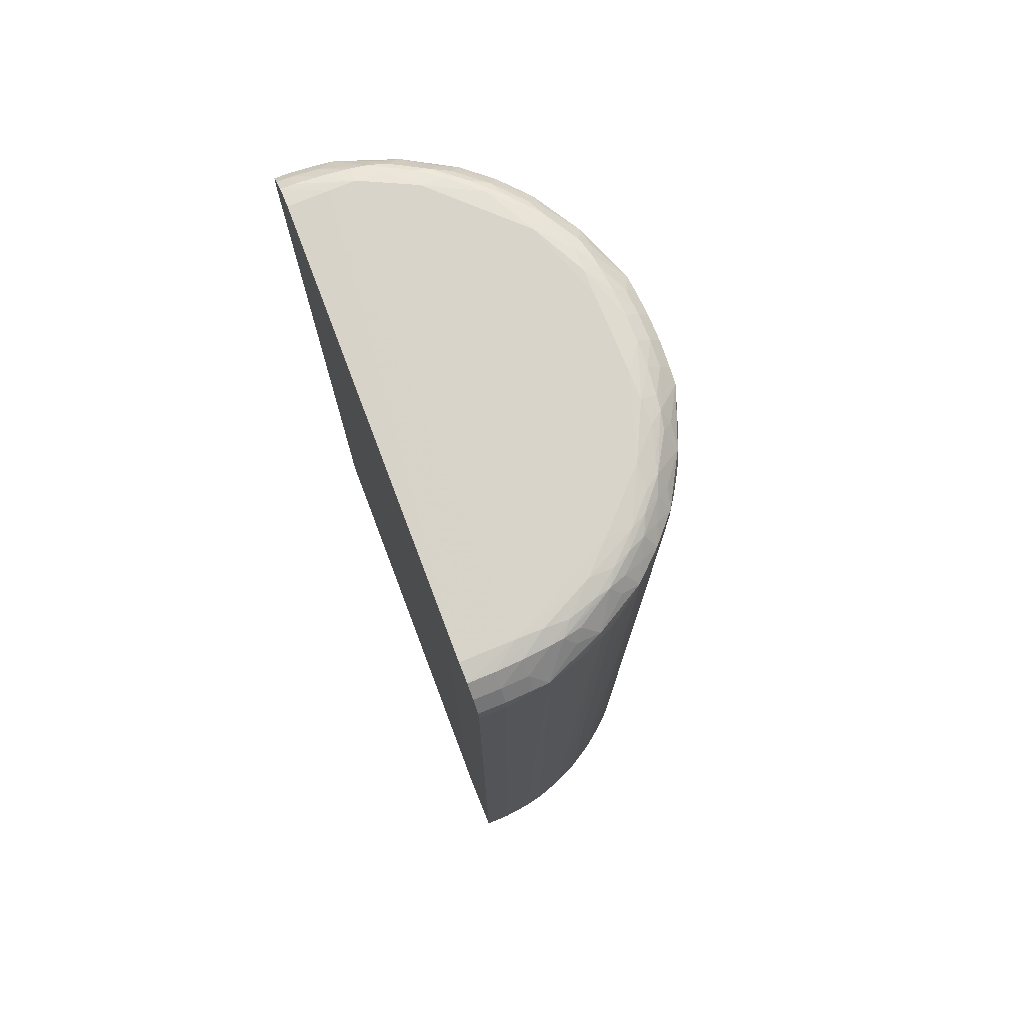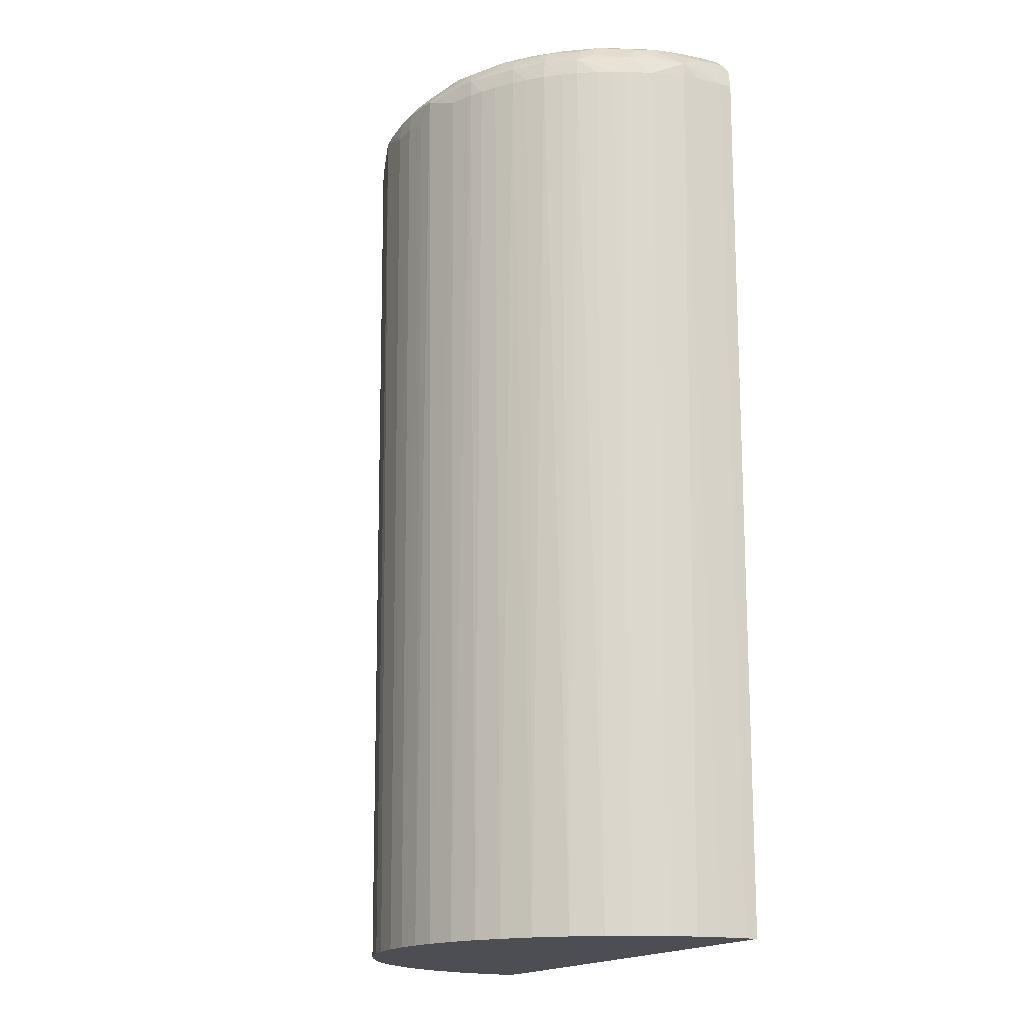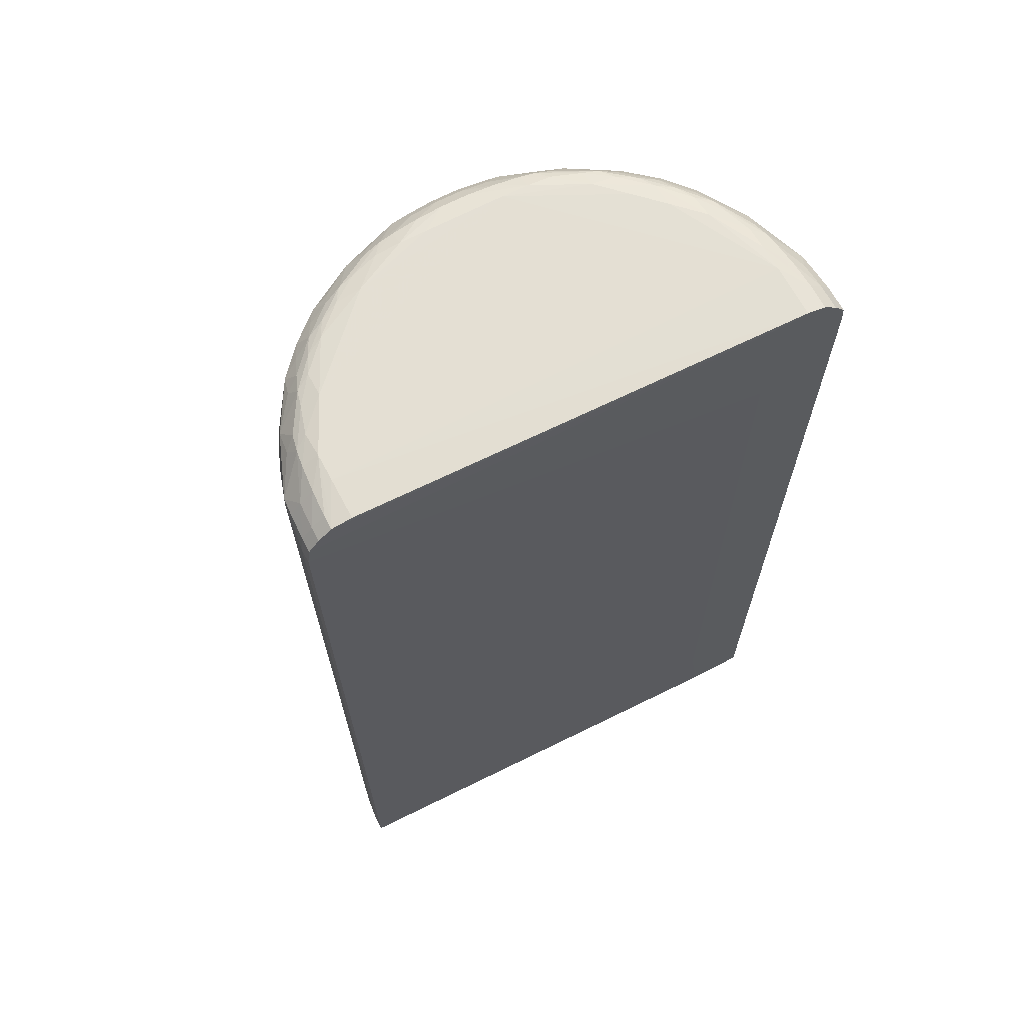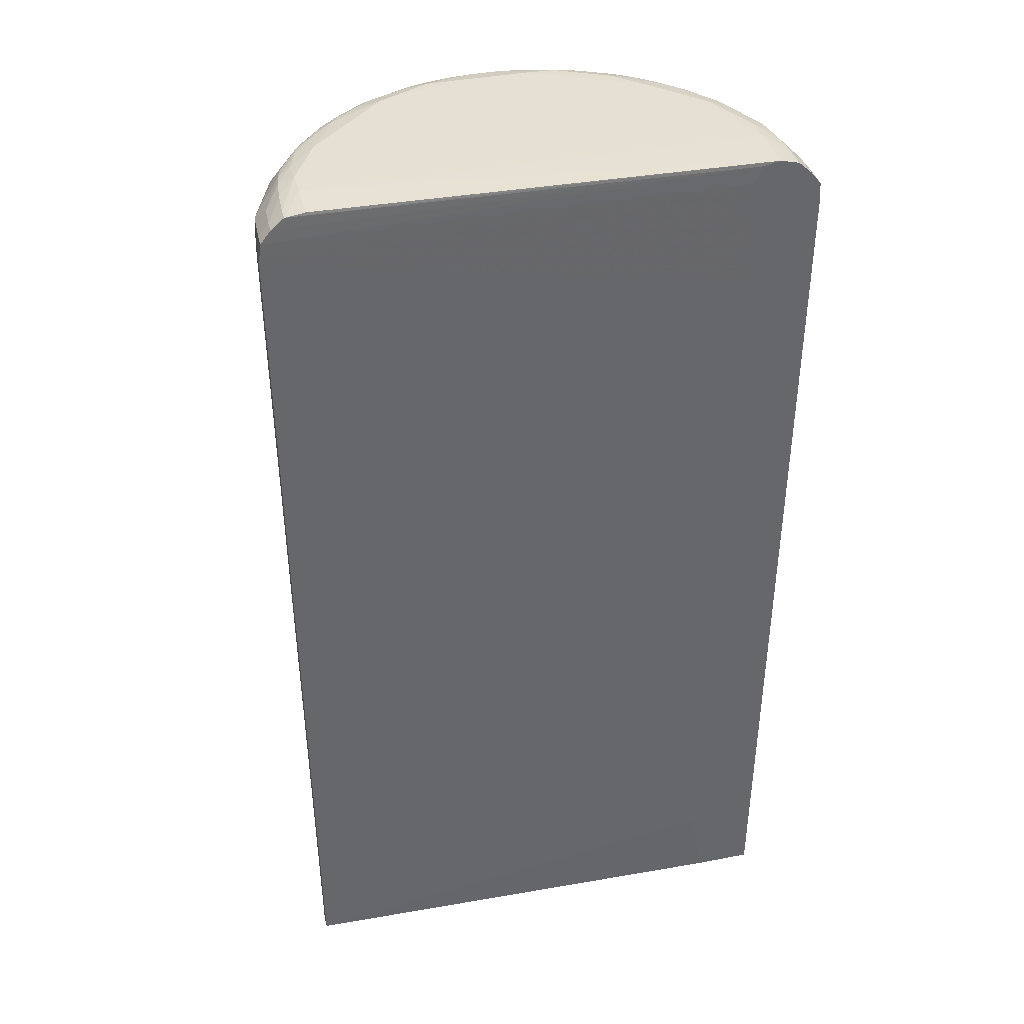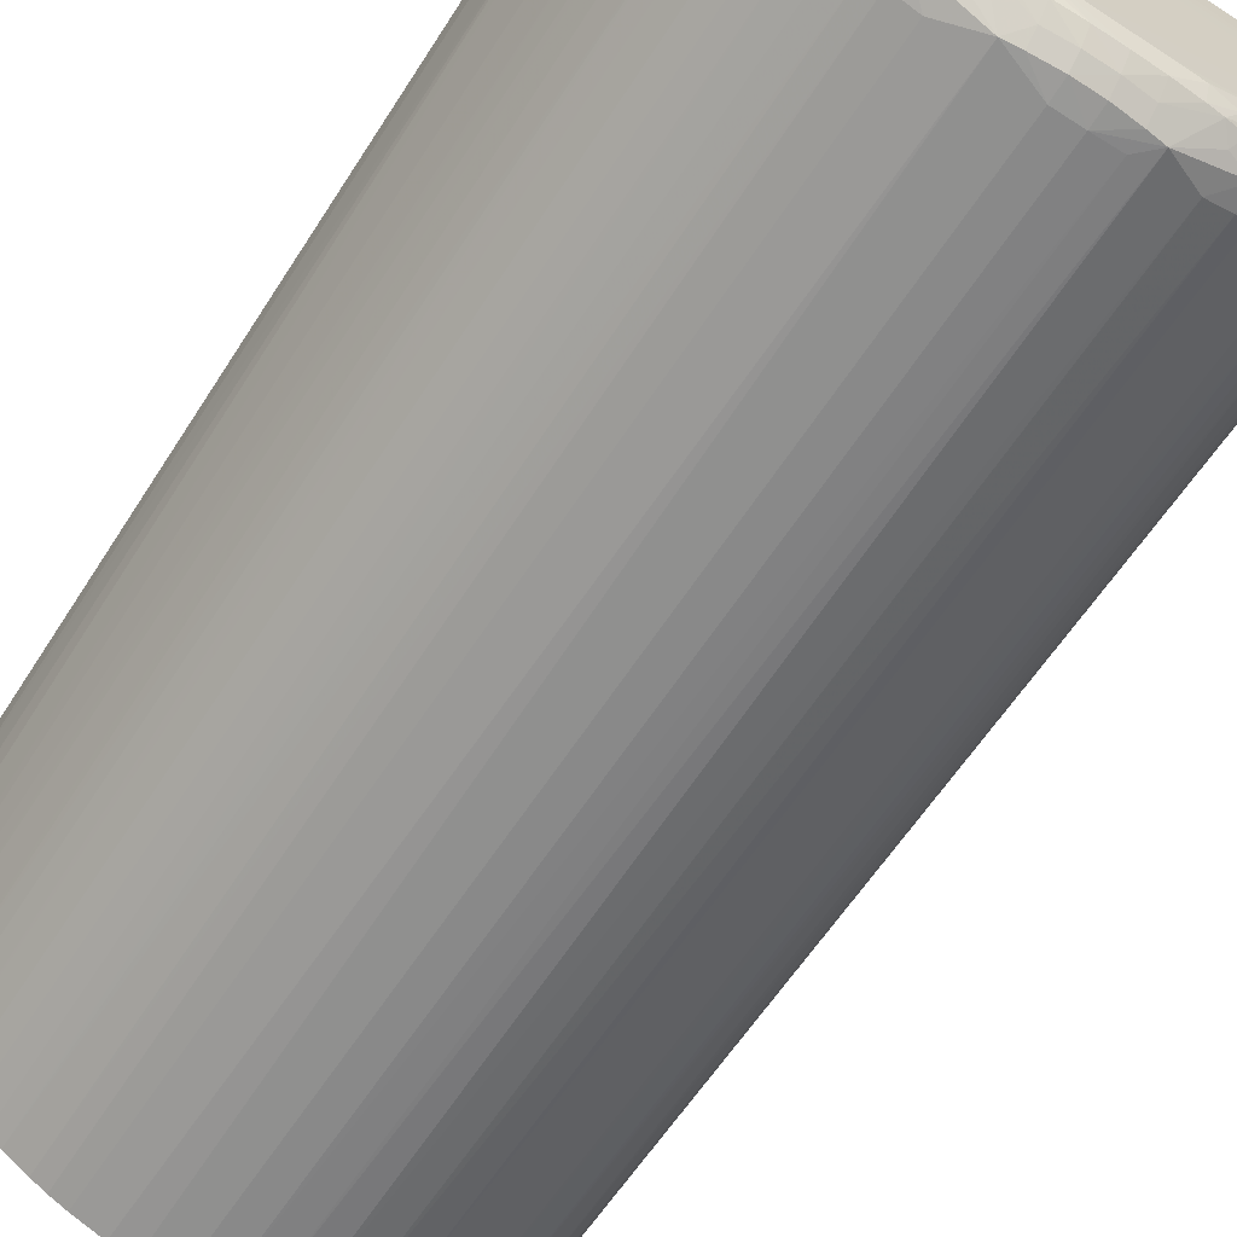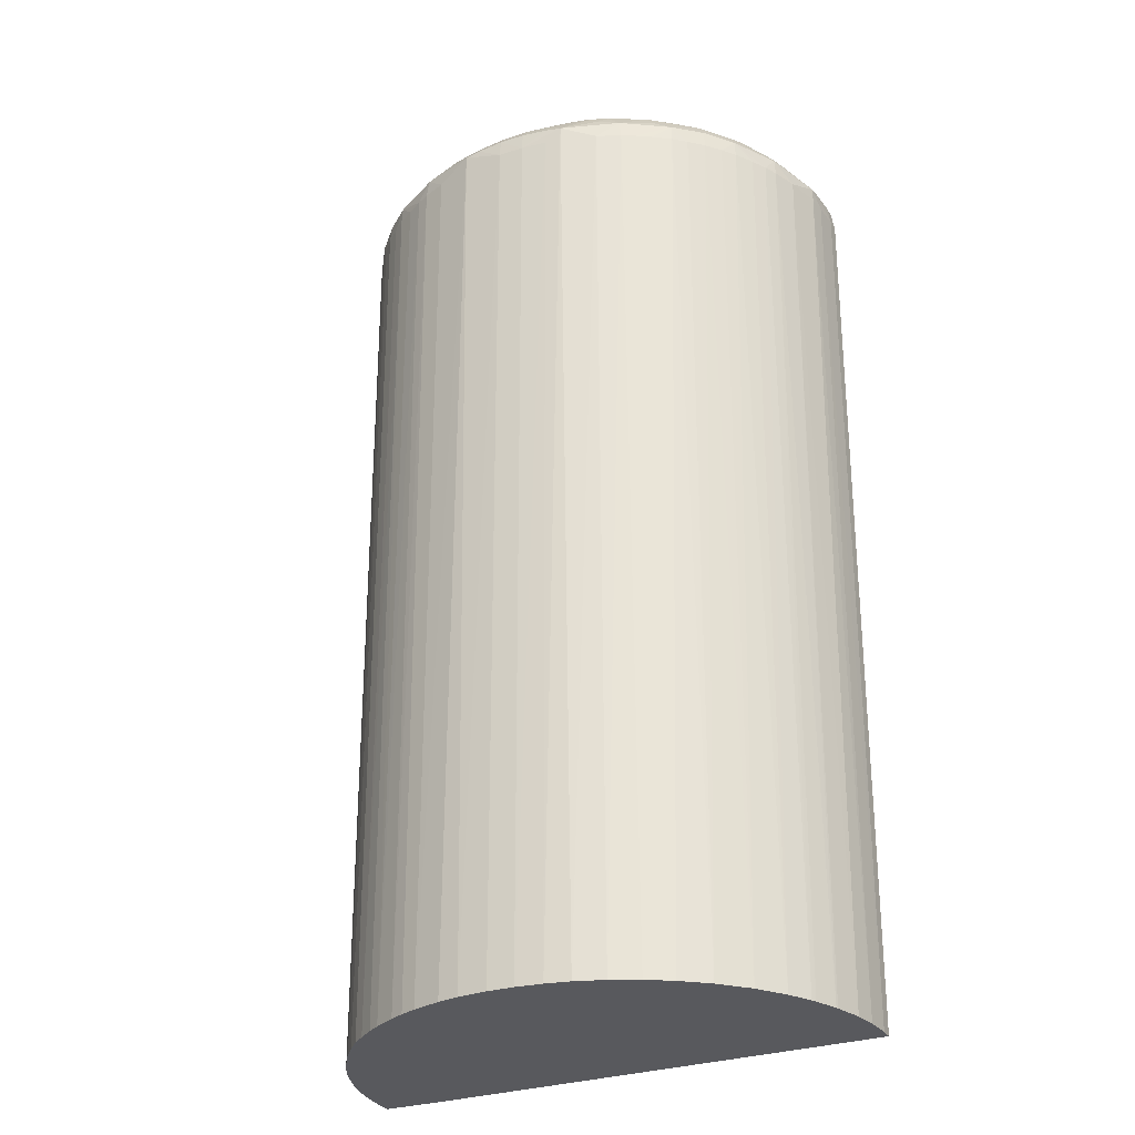
<metadata>
{"format":"obj","ext":"obj","renderer":"f3d","projection":"perspective","resolution":1024,"background":"white","views":[{"elev":75.1,"azim":67.8,"up":"+Y"},{"elev":-17.4,"azim":-118.4,"up":"+Y"},{"elev":66.3,"azim":-27.9,"up":"+Y"},{"elev":38.3,"azim":-13.8,"up":"+Y"},{"elev":-63.4,"azim":146.9,"up":"+Z"},{"elev":-30.0,"azim":-155.1,"up":"+Y"}]}
</metadata>
<code>
v -0.02299 0.01661 4.074e-05
v -0.02299 0.01661 -0.001033
v -0.02278 0.01661 -0.003096
v -0.0234 0.0889 -0.003096
v -0.0232 0.0889 -0.004479
v -0.02318 0.09011 -0.00444
v -0.02361 0.0889 -0.001033
v -0.02361 0.0889 4.074e-05
v 0.01252 0.02291 0.0009676
v 0.01252 0.08271 0.0009676
v 0.01313 0.09097 0.0009676
v -0.02338 0.09044 4.074e-05
v -0.02338 0.09044 -0.001033
v -0.02258 0.09147 4.074e-05
v 0.01373 0.09235 0.0009676
v -0.02155 0.09234 4.074e-05
v 0.01507 0.09264 0.0009676
v 0.01756 0.09138 0.0009676
v 0.01653 0.09228 0.0009676
v 0.01507 0.09269 -0.003095
v 0.01653 0.09228 -0.001032
v 0.01756 0.09138 -0.001032
v 0.01643 0.09223 -0.003095
v 0.01747 0.09121 -0.003095
v 0.0184 0.09035 -0.001032
v 0.0184 0.09035 0.0009676
v 0.0185 0.0889 0.0009676
v 0.01806 0.01661 0.0009676
v 0.01806 0.01661 -0.001032
v 0.0185 0.0889 -0.001032
v 0.0183 0.09018 -0.003095
v 0.01822 0.09004 -0.004319
v 0.01782 0.01661 -0.003332
v 0.01749 0.01661 -0.004993
v -0.003496 0.01661 -0.02052
v 0.01581 0.01661 -0.009383
v 0.01676 0.01661 -0.007245
v 0.01722 0.0889 -0.00722
v 0.01641 0.09038 -0.008851
v 0.01649 0.0889 -0.009005
v 0.01595 0.0889 -0.01004
v 0.01624 0.01661 -0.008491
v 0.01465 0.01661 -0.01132
v 0.01516 0.0889 -0.01134
v 0.01426 0.09023 -0.01264
v 0.01428 0.0889 -0.01267
v 0.01398 0.01662 -0.01229
v 0.01308 0.01662 -0.01341
v 0.01208 0.01662 -0.01454
v 0.01103 0.01662 -0.01547
v 0.01125 0.0889 -0.0159
v 0.01022 0.0889 -0.01675
v 0.009823 0.01662 -0.01645
v 0.00886 0.01662 -0.01711
v 0.00888 0.0889 -0.01765
v 0.007611 0.0889 -0.01844
v 0.007132 0.01662 -0.01815
v 0.00603 0.01662 -0.0187
v 0.006581 0.0889 -0.01898
v 0.006402 0.09039 -0.01889
v 0.01018 0.09023 -0.01672
v 0.0124 0.0889 -0.01487
v 0.01343 0.0889 -0.0137
v 0.01232 0.09036 -0.01478
v 0.01295 0.09098 -0.01334
v 0.01358 0.0916 -0.01178
v 0.01157 0.09173 -0.01403
v 0.01088 0.09099 -0.01541
v 0.009335 0.09161 -0.01605
v 0.01019 0.09213 -0.01467
v 0.00796 0.09205 -0.01657
v 0.008741 0.09094 -0.01706
v 0.005161 0.09177 -0.01827
v 0.003785 0.09201 -0.01859
v 0.004587 0.09104 -0.01909
v 0.001898 0.09006 -0.0207
v 0.004757 0.0889 -0.01974
v 0.004781 0.01662 -0.01922
v 0.00253 0.01662 -0.01996
v 0.0008695 0.01662 -0.02029
v -0.001432 0.0889 -0.02105
v -0.001432 0.01662 -0.02052
v -0.003496 0.0889 -0.02105
v -0.002496 0.0889 -0.02105
v -0.001432 0.09039 -0.02089
v 0.0006308 0.09022 -0.02079
v 0.0006308 0.09125 -0.01996
v -0.001432 0.09142 -0.02007
v -0.003496 0.09143 -0.02007
v -0.003496 0.09039 -0.02089
v -0.005559 0.09024 -0.02079
v -0.005559 0.09127 -0.01998
v -0.006857 0.09008 -0.0207
v -0.005559 0.0889 -0.02086
v -0.005559 0.01661 -0.02031
v -0.007458 0.01661 -0.01996
v -0.009686 0.0889 -0.01981
v -0.01137 0.09042 -0.0189
v -0.009549 0.09105 -0.01912
v -0.00877 0.09203 -0.0186
v -0.007621 0.09213 -0.01876
v -0.009549 0.09238 -0.01759
v -0.01175 0.09223 -0.0169
v -0.01175 0.09265 -0.01547
v -0.0137 0.09234 -0.01543
v -0.01294 0.09207 -0.0166
v -0.01014 0.0918 -0.01831
v -0.0137 0.09096 -0.01711
v -0.01431 0.09165 -0.01609
v -0.01518 0.09215 -0.01471
v -0.01587 0.0924 -0.0134
v -0.01718 0.09215 -0.01271
v -0.01655 0.09178 -0.01409
v -0.01585 0.09102 -0.01545
v -0.01728 0.09041 -0.01481
v -0.01515 0.09027 -0.01675
v -0.01263 0.0889 -0.01849
v -0.0116 0.0889 -0.01902
v -0.009711 0.01661 -0.01922
v -0.01185 0.01661 -0.01827
v -0.01794 0.01661 -0.01349
v -0.01587 0.01661 -0.01555
v -0.01379 0.01661 -0.01711
v -0.01381 0.0889 -0.01778
v -0.01524 0.0889 -0.01682
v -0.01627 0.0889 -0.01598
v -0.01742 0.0889 -0.01495
v -0.01845 0.0889 -0.01381
v -0.01922 0.09028 -0.01269
v -0.0193 0.0889 -0.01278
v -0.01955 0.01661 -0.01136
v -0.02027 0.0889 -0.01135
v -0.02097 0.0889 -0.01021
v -0.02061 0.01661 -0.009598
v -0.02151 0.0889 -0.009179
v -0.02137 0.09044 -0.008919
v -0.01959 0.09096 -0.01125
v -0.01856 0.09166 -0.01187
v -0.01792 0.09103 -0.01339
v -0.01908 0.09207 -0.01049
v -0.02079 0.09181 -0.007736
v -0.02109 0.09204 -0.00636
v -0.02161 0.09106 -0.007118
v -0.02233 0.0889 -0.007222
v -0.02242 0.01661 -0.004993
v -0.02169 0.01661 -0.007246
v -0.02162 0.01661 -0.007422
v -0.0208 0.01661 -0.00922
v 0.01348 0.01661 0.0009676
v -0.02248 0.09131 -0.003096
v -0.02125 0.09216 -0.005159
v -0.02006 0.09239 -0.007118
v -0.01939 0.09225 -0.009284
v -0.01789 0.09235 -0.01125
v -0.01793 0.09265 -0.009284
v -0.02 0.09265 -0.005159
v 0.0006308 0.09268 -0.01753
v -0.02 0.09265 -0.003096
v -0.02155 0.09234 -0.001033
v -0.02144 0.09228 -0.003096
v -0.02258 0.09147 -0.001033
v -0.02328 0.09028 -0.003096
v -0.02 0.09257 4.074e-05
v 0.00888 0.09267 -0.01341
v 0.006818 0.09264 -0.01547
v 0.002693 0.09263 -0.01753
v -0.001432 0.09231 -0.01904
v -0.003496 0.09231 -0.01904
v -0.005559 0.09226 -0.01895
v -0.007621 0.09264 -0.01753
v -0.005559 0.09266 -0.01753
v 0.0006308 0.09225 -0.01893
v 0.002693 0.09212 -0.01873
v 0.004587 0.09236 -0.01757
v 0.006818 0.0922 -0.01685
v 0.008741 0.0923 -0.0154
v 0.0109 0.09236 -0.01337
v 0.0122 0.09213 -0.01265
v 0.01409 0.09204 -0.0104
v 0.01294 0.0923 -0.01119
v 0.01301 0.09263 -0.009282
v 0.01437 0.09219 -0.009282
v 0.0161 0.092 -0.006191
v 0.0158 0.09176 -0.007565
v 0.01458 0.09094 -0.01119
v 0.0166 0.09103 -0.007014
v 0.01624 0.0921 -0.005157
v 0.01507 0.09261 -0.005157
v 0.01509 0.09234 -0.007014
v 0.01095 0.09267 -0.01134
f 2 3 1
f 4 3 2
f 4 5 3
f 4 6 5
f 4 7 6
f 4 2 7
f 2 8 7
f 2 1 8
f 9 8 1
f 10 8 9
f 11 8 10
f 12 8 11
f 12 13 8
f 12 14 13
f 15 14 12
f 15 16 14
f 15 17 16
f 15 11 17
f 15 12 11
f 17 11 18
f 19 17 18
f 19 20 17
f 19 21 20
f 19 18 21
f 22 21 18
f 22 23 21
f 22 24 23
f 22 25 24
f 22 18 25
f 26 25 18
f 26 27 25
f 26 18 27
f 27 18 28
f 29 27 28
f 30 27 29
f 30 25 27
f 30 31 25
f 30 32 31
f 30 29 32
f 33 32 29
f 33 34 32
f 33 29 34
f 29 28 34
f 34 28 35
f 36 34 35
f 37 34 36
f 37 32 34
f 38 32 37
f 38 39 32
f 40 39 38
f 40 41 39
f 40 36 41
f 42 36 40
f 42 37 36
f 42 40 37
f 40 38 37
f 43 41 36
f 44 41 43
f 44 45 41
f 44 46 45
f 44 43 46
f 43 47 46
f 43 48 47
f 43 49 48
f 50 49 43
f 50 51 49
f 50 52 51
f 50 53 52
f 50 43 53
f 54 53 43
f 54 52 53
f 54 55 52
f 54 56 55
f 54 57 56
f 54 43 57
f 57 43 35
f 57 35 58
f 57 58 59
f 56 57 59
f 56 59 60
f 56 60 61
f 55 56 61
f 55 61 52
f 51 52 61
f 51 61 62
f 51 62 49
f 48 49 62
f 48 62 63
f 48 63 46
f 48 46 47
f 63 45 46
f 62 45 63
f 64 45 62
f 65 45 64
f 65 66 45
f 65 67 66
f 65 64 67
f 64 68 67
f 64 61 68
f 64 62 61
f 69 68 61
f 69 67 68
f 69 70 67
f 69 71 70
f 69 72 71
f 69 61 72
f 72 61 60
f 72 60 71
f 73 71 60
f 73 74 71
f 75 74 73
f 75 76 74
f 75 60 76
f 75 73 60
f 77 76 60
f 77 78 76
f 77 58 78
f 77 59 58
f 77 60 59
f 78 58 35
f 79 78 35
f 79 76 78
f 80 76 79
f 80 81 76
f 80 82 81
f 80 35 82
f 80 79 35
f 83 82 35
f 83 84 82
f 81 84 83
f 81 82 84
f 85 81 83
f 86 81 85
f 86 76 81
f 86 87 76
f 86 85 87
f 85 88 87
f 85 89 88
f 85 90 89
f 85 83 90
f 91 90 83
f 91 92 90
f 91 93 92
f 91 83 93
f 93 83 94
f 93 94 95
f 93 95 96
f 93 96 97
f 93 97 98
f 93 98 99
f 100 93 99
f 100 92 93
f 100 101 92
f 100 102 101
f 103 102 100
f 103 104 102
f 103 105 104
f 103 106 105
f 103 100 106
f 100 107 106
f 100 99 107
f 107 99 98
f 107 98 106
f 108 106 98
f 109 106 108
f 110 106 109
f 110 105 106
f 110 111 105
f 110 112 111
f 110 113 112
f 110 109 113
f 114 113 109
f 114 115 113
f 114 116 115
f 114 109 116
f 109 108 116
f 108 98 116
f 98 117 116
f 98 118 117
f 98 97 118
f 119 118 97
f 119 120 118
f 119 96 120
f 119 97 96
f 96 35 120
f 95 35 96
f 95 94 35
f 83 35 94
f 120 35 121
f 122 120 121
f 123 120 122
f 123 117 120
f 123 124 117
f 125 124 123
f 125 116 124
f 125 126 116
f 125 122 126
f 125 123 122
f 126 122 127
f 126 127 116
f 115 116 127
f 128 115 127
f 128 129 115
f 128 130 129
f 128 121 130
f 128 127 121
f 122 121 127
f 131 130 121
f 132 130 131
f 132 129 130
f 132 133 129
f 132 131 133
f 133 131 134
f 133 134 135
f 133 135 136
f 133 136 129
f 137 129 136
f 138 129 137
f 138 139 129
f 138 113 139
f 138 112 113
f 138 140 112
f 138 137 140
f 137 136 140
f 141 140 136
f 141 142 140
f 143 142 141
f 143 6 142
f 143 136 6
f 143 141 136
f 6 136 144
f 6 144 5
f 145 5 144
f 145 3 5
f 145 146 3
f 145 144 146
f 147 146 144
f 147 148 146
f 147 135 148
f 147 144 135
f 135 144 136
f 148 135 134
f 148 134 146
f 134 121 146
f 131 121 134
f 146 121 1
f 3 146 1
f 121 35 1
f 1 35 28
f 149 1 28
f 149 9 1
f 149 28 9
f 9 28 18
f 10 9 18
f 11 10 18
f 142 6 150
f 142 150 151
f 152 142 151
f 153 142 152
f 153 140 142
f 153 154 140
f 153 155 154
f 153 152 155
f 156 155 152
f 156 157 155
f 156 20 157
f 156 158 20
f 156 16 158
f 156 159 16
f 156 160 159
f 156 151 160
f 156 152 151
f 150 160 151
f 161 160 150
f 161 159 160
f 161 14 159
f 161 13 14
f 161 150 13
f 162 13 150
f 162 7 13
f 162 6 7
f 162 150 6
f 7 8 13
f 159 14 16
f 16 163 158
f 17 163 16
f 17 158 163
f 17 20 158
f 157 20 164
f 157 164 165
f 157 165 166
f 167 157 166
f 167 168 157
f 89 168 167
f 169 168 89
f 169 170 168
f 169 101 170
f 169 92 101
f 169 89 92
f 89 90 92
f 102 170 101
f 102 104 170
f 171 170 104
f 171 168 170
f 171 157 168
f 171 104 157
f 155 157 104
f 155 104 111
f 154 155 111
f 112 154 111
f 112 140 154
f 105 111 104
f 89 167 88
f 167 172 88
f 167 166 172
f 173 172 166
f 173 87 172
f 173 74 87
f 173 174 74
f 173 166 174
f 174 166 165
f 175 174 165
f 175 74 174
f 175 71 74
f 175 176 71
f 175 165 176
f 177 176 165
f 177 70 176
f 178 70 177
f 178 67 70
f 178 66 67
f 178 179 66
f 178 180 179
f 178 177 180
f 180 177 181
f 180 181 182
f 180 182 179
f 183 179 182
f 184 179 183
f 39 179 184
f 185 179 39
f 185 66 179
f 185 45 66
f 185 39 45
f 39 41 45
f 39 184 186
f 39 186 32
f 183 32 186
f 183 24 32
f 187 24 183
f 187 23 24
f 188 23 187
f 188 21 23
f 188 20 21
f 188 181 20
f 189 181 188
f 189 182 181
f 189 183 182
f 189 187 183
f 189 188 187
f 190 20 181
f 190 164 20
f 190 177 164
f 190 181 177
f 177 165 164
f 31 32 24
f 31 24 25
f 184 183 186
f 176 70 71
f 76 87 74
f 172 87 88
f 139 113 115
f 139 115 129
f 117 124 116
f 117 118 120
f 43 36 35

</code>
